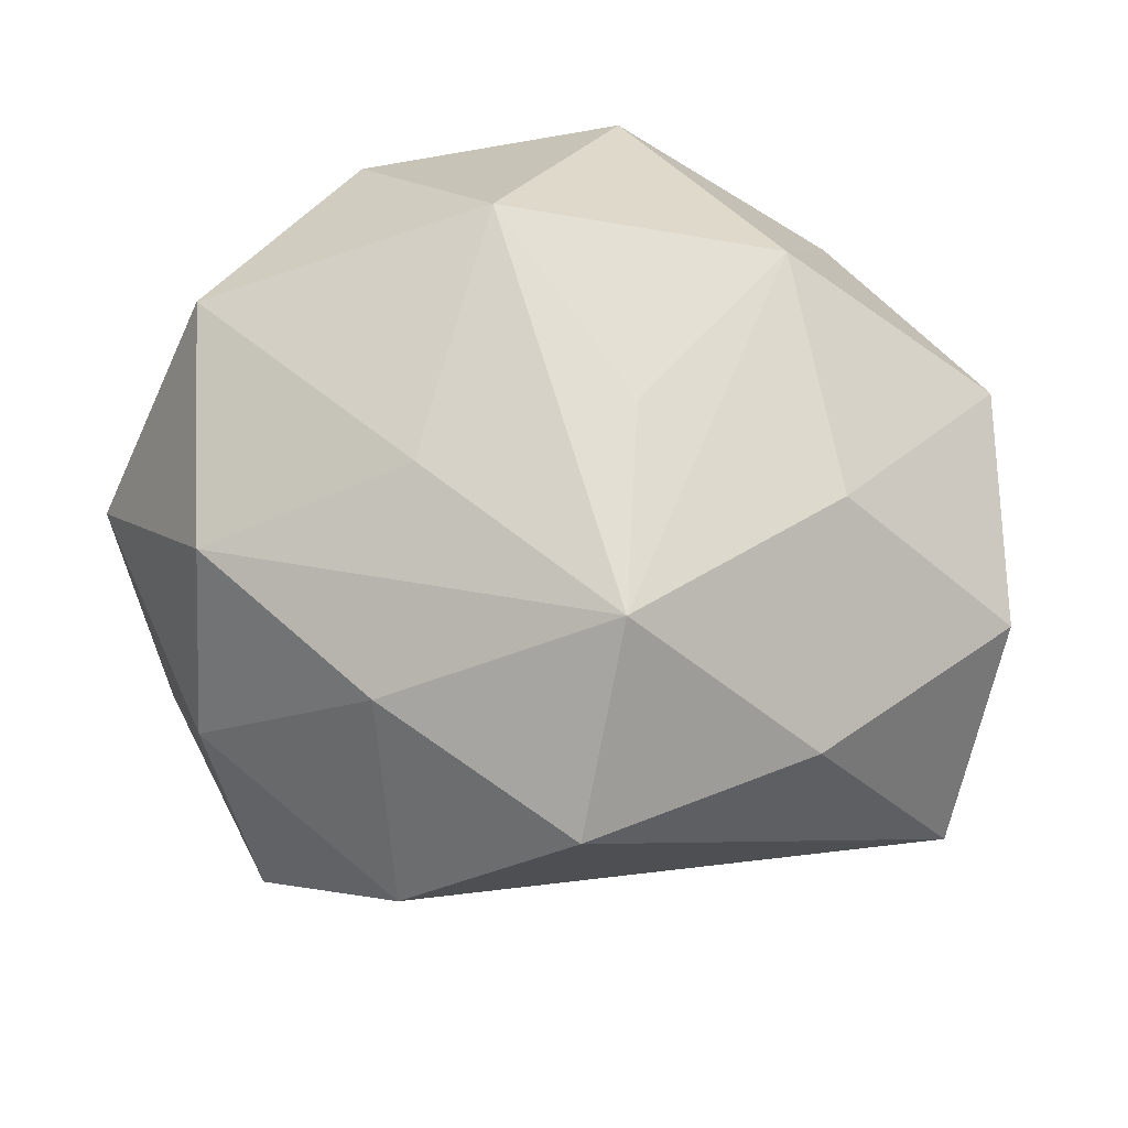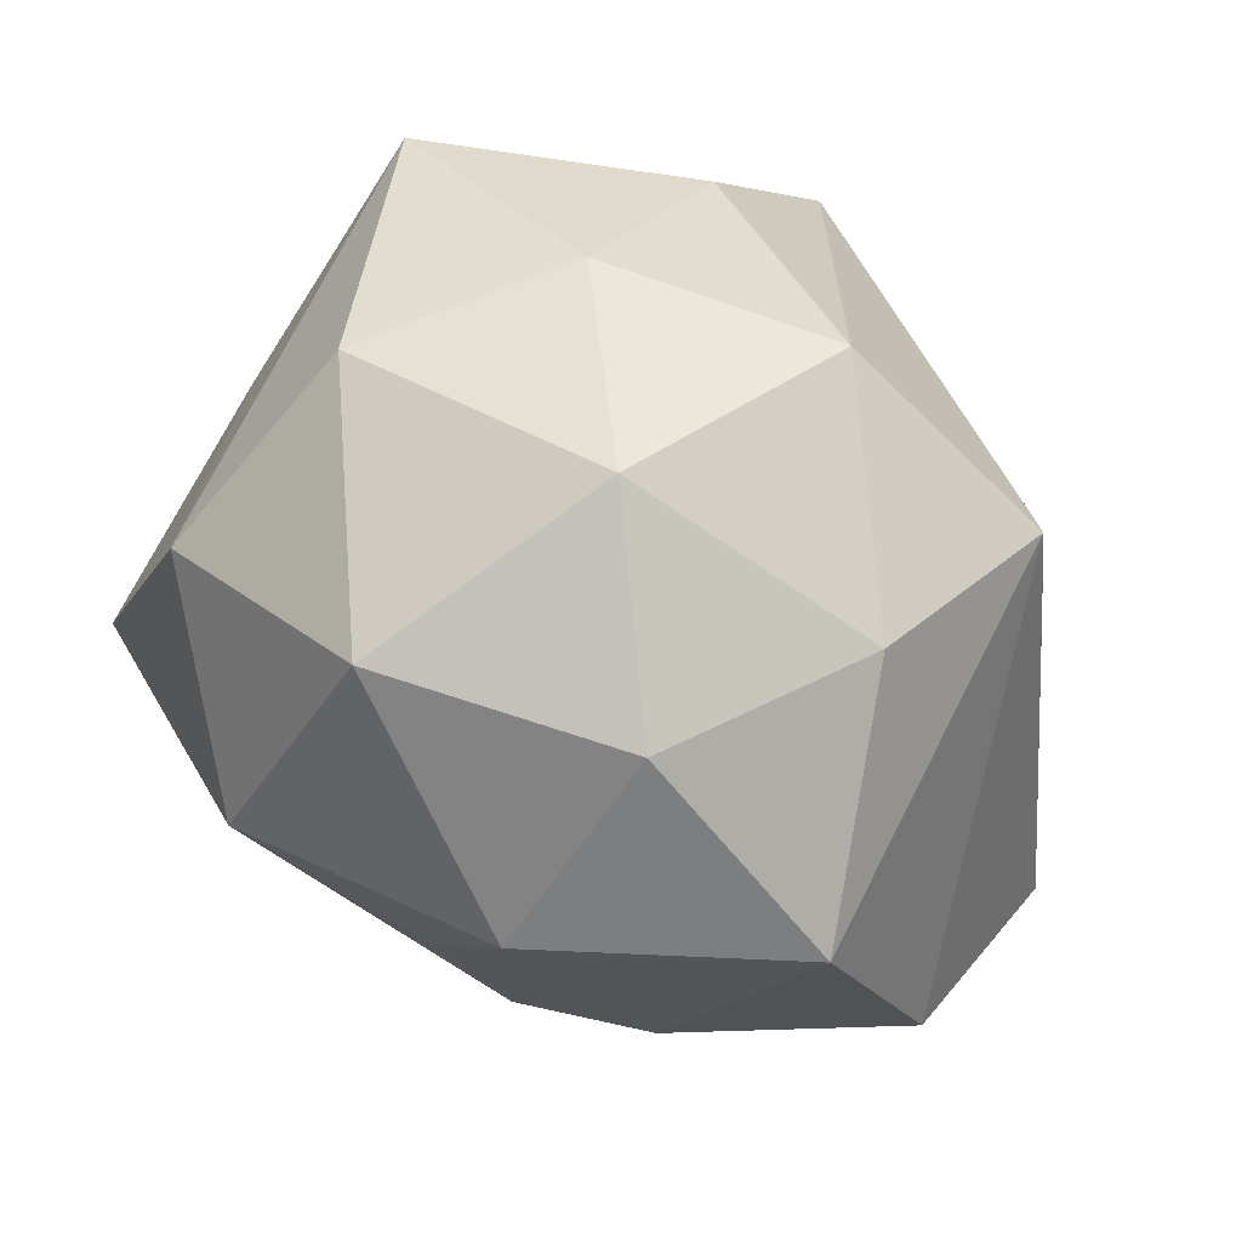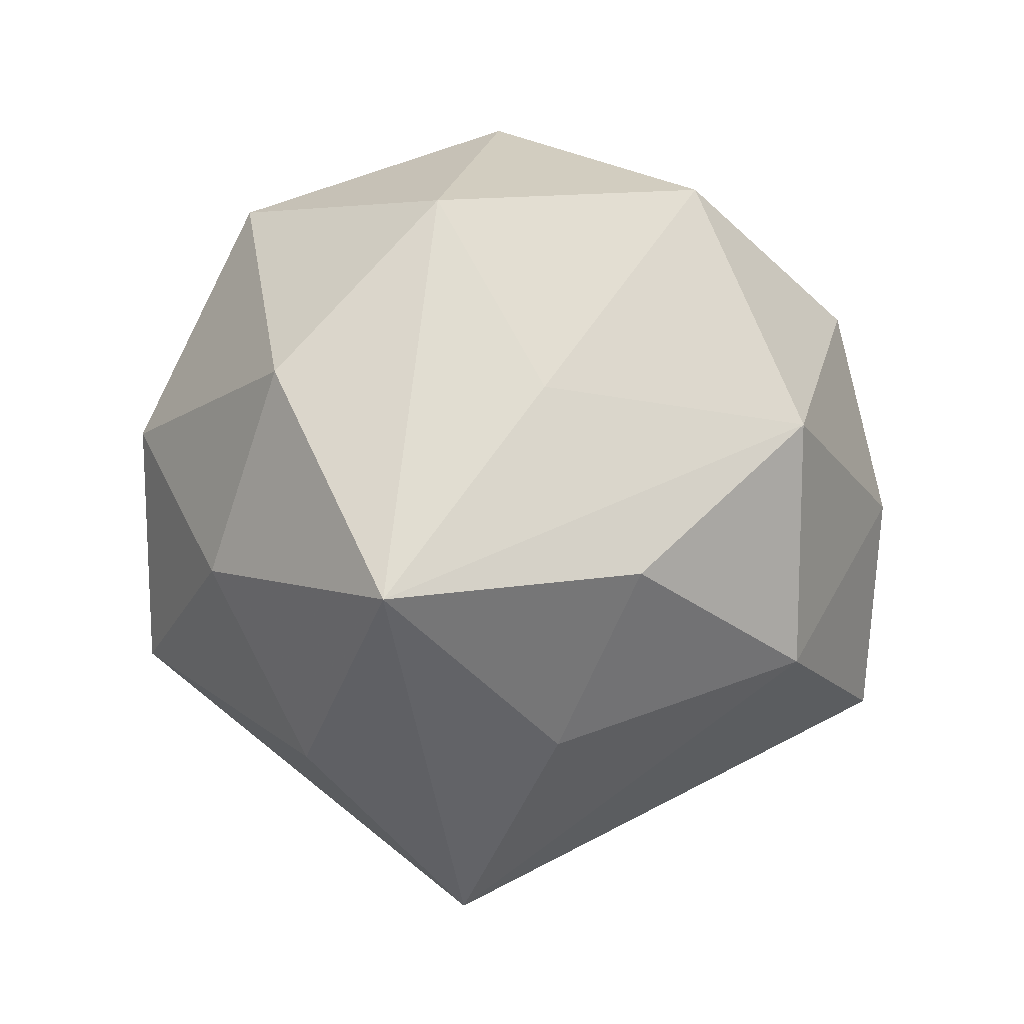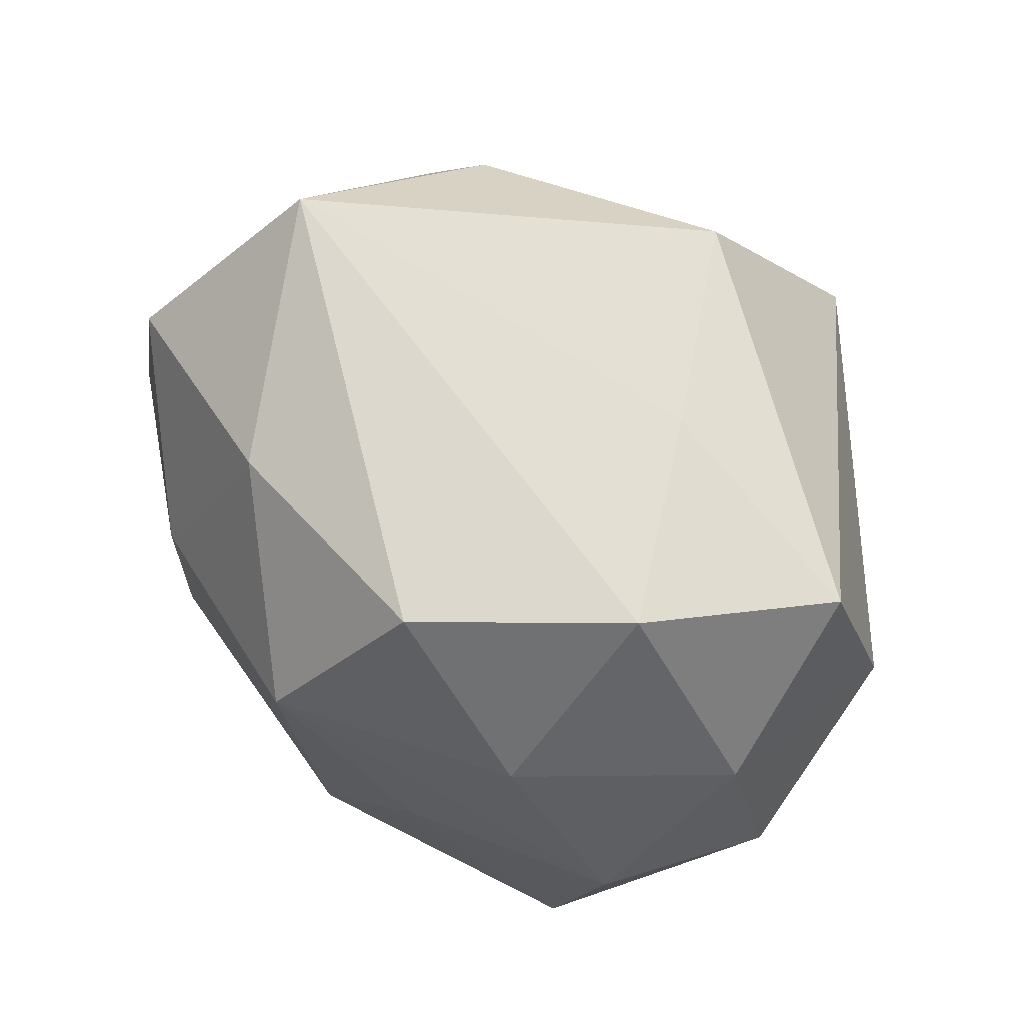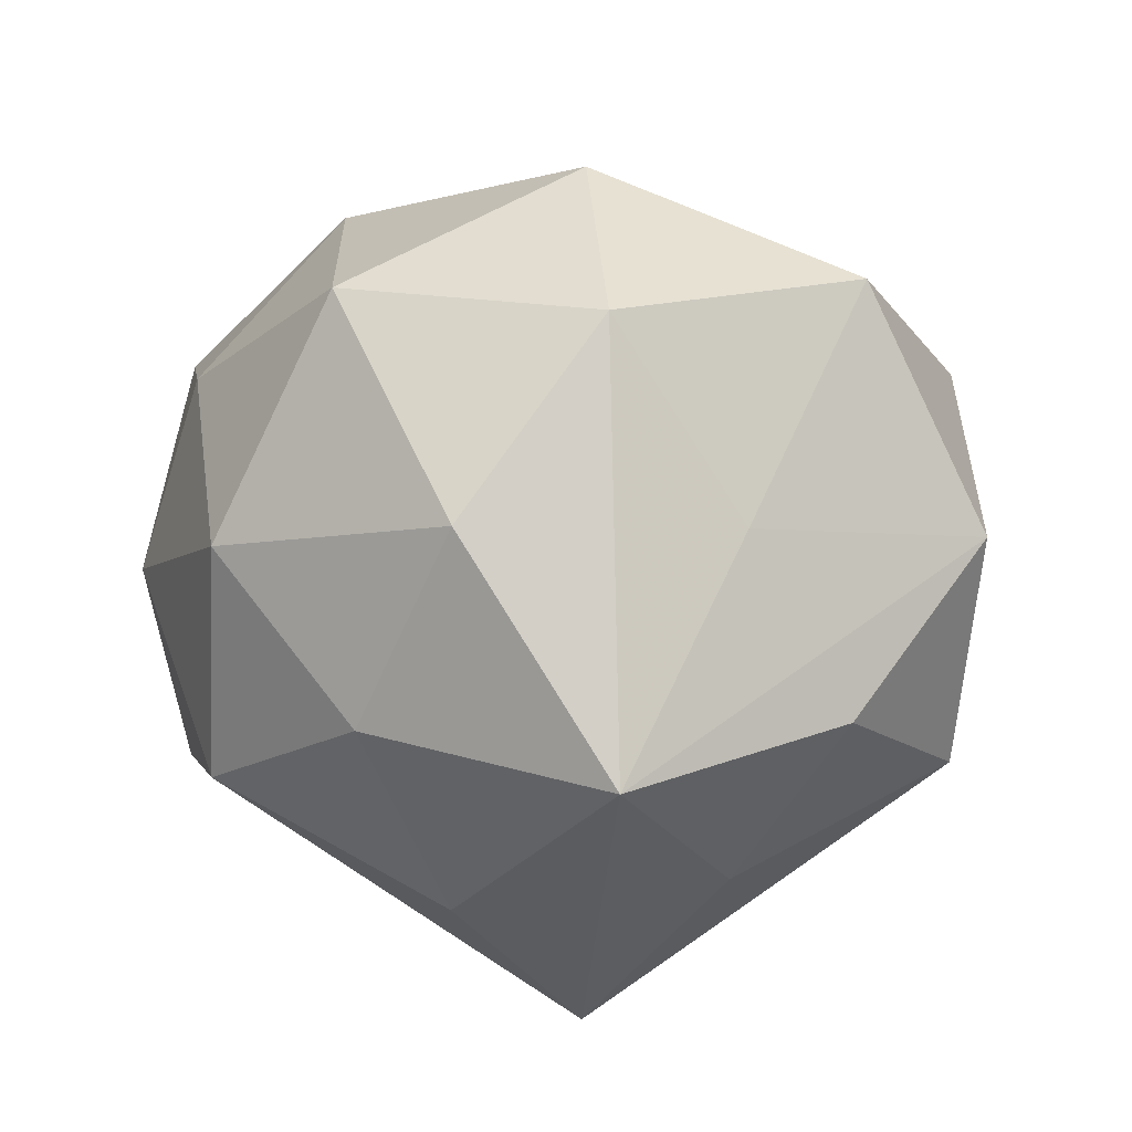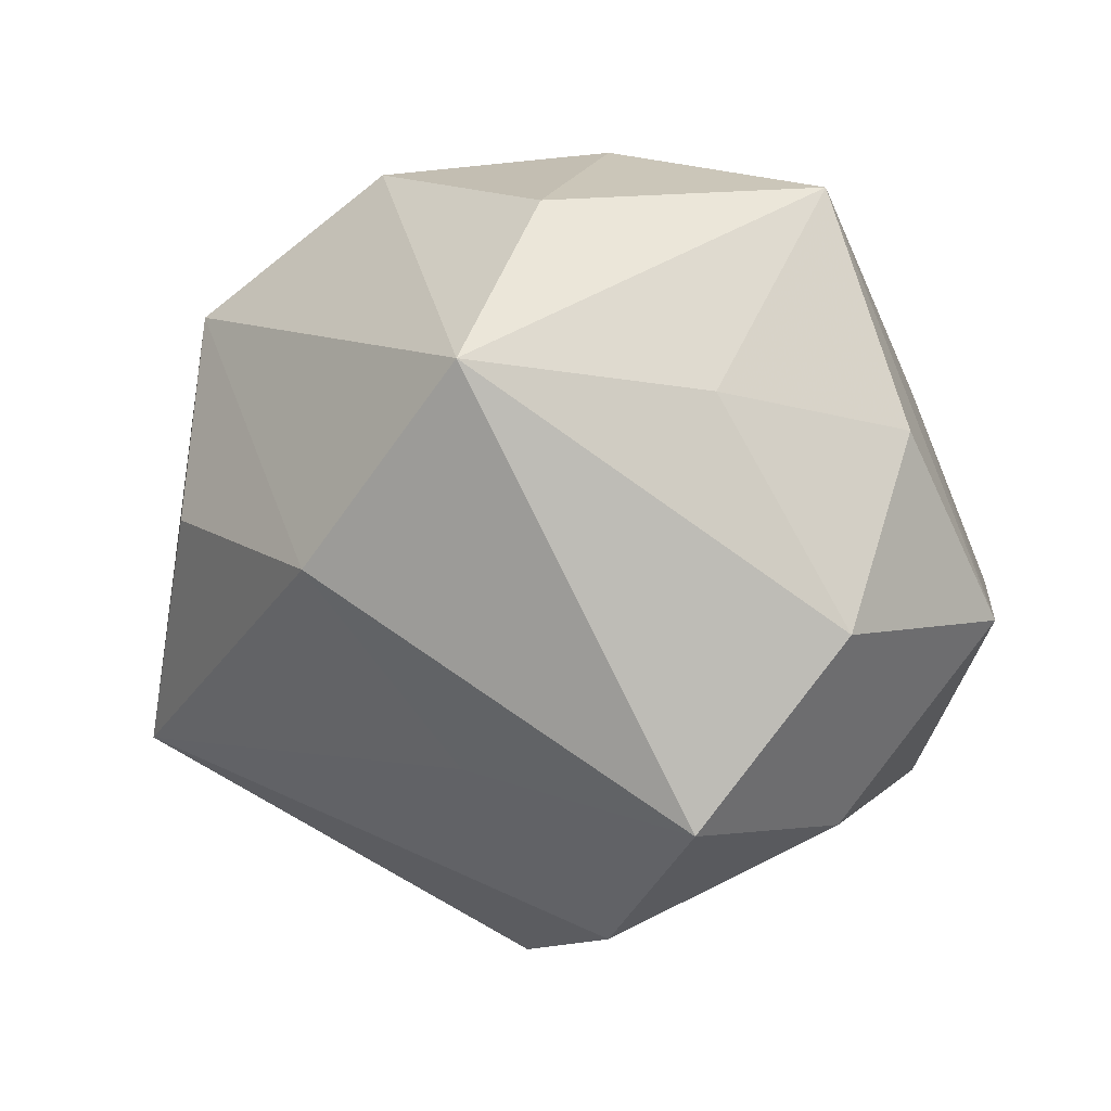
<metadata>
{"format":"obj","ext":"obj","renderer":"f3d","projection":"perspective","resolution":1024,"background":"white","views":[{"elev":46.5,"azim":8.4,"up":"+Z"},{"elev":58.3,"azim":44.0,"up":"+Y"},{"elev":0.0,"azim":-119.1,"up":"+Z"},{"elev":-75.6,"azim":138.8,"up":"+Y"},{"elev":14.1,"azim":-139.3,"up":"+Z"},{"elev":-5.8,"azim":-150.3,"up":"+Y"}]}
</metadata>
<code>
v 0.01083 -0.01331 0.03653
v -0.03462 -0.02836 0.02236
v -0.009794 0.04391 -0.00815
v -0.05055 -0.01184 0.008756
v -0.01423 0.01274 -0.04922
v 0.01487 0.04187 -0.01908
v 0.0129 -0.03664 0.02831
v 0.04901 -0.02422 -0.0176
v -0.007336 0.004101 0.04679
v -0.02927 -0.03632 -0.02505
v 0.04878 0.01217 0.01906
v 0.006989 -0.007905 -0.04622
v 0.03365 0.0003011 -0.03269
v 0.03646 0.02577 -0.02489
v -0.03918 0.0157 0.01291
v -0.04475 -0.01503 -0.01867
v 0.02776 0.03058 0.02258
v 0.0102 -0.05016 0.007245
v 0.03637 0.03233 -0.0006435
v -0.01328 -0.04106 0.01577
v 0.002477 0.03384 0.0358
v 0.02433 0.009963 0.03912
v -0.02599 0.02243 0.03496
v -0.02092 0.04077 0.01485
v -0.01159 -0.02222 0.03291
v 0.03398 -0.03519 0.008258
v -0.001916 -0.02895 -0.02799
v -0.01323 0.03331 -0.03017
v 0.05336 -0.01335 0.007769
v -0.03877 0.03576 -0.01076
v 0.01045 0.0448 0.008506
v -0.03894 -0.004703 0.0364
v -0.035 -0.03502 -0.0006229
v -0.01033 -0.04799 -0.009605
v 0.03376 -0.01485 0.027
v -0.04741 0.008033 -0.008089
v -0.03358 0.01071 -0.02807
f 14 8 13
f 34 8 18
f 35 7 26
f 26 18 8
f 7 18 26
f 19 11 14
f 12 10 5
f 12 13 8
f 12 5 14
f 14 13 12
f 14 5 6
f 6 19 14
f 4 30 36
f 33 10 34
f 33 2 4
f 22 7 35
f 35 11 22
f 21 9 22
f 25 2 7
f 7 9 25
f 23 9 21
f 7 2 20
f 20 18 7
f 34 18 20
f 20 33 34
f 2 33 20
f 29 11 35
f 35 26 29
f 29 26 8
f 29 8 14
f 14 11 29
f 11 19 17
f 21 22 17
f 17 22 11
f 34 10 27
f 10 12 27
f 27 8 34
f 27 12 8
f 5 30 28
f 28 6 5
f 3 28 30
f 6 28 3
f 37 30 5
f 37 36 30
f 1 9 7
f 7 22 1
f 1 22 9
f 2 25 32
f 32 25 9
f 9 23 32
f 4 2 32
f 24 23 21
f 30 23 24
f 24 3 30
f 19 6 31
f 31 17 19
f 21 17 31
f 6 3 31
f 31 24 21
f 3 24 31
f 36 37 16
f 4 36 16
f 5 10 16
f 16 37 5
f 16 33 4
f 10 33 16
f 15 23 30
f 15 32 23
f 15 30 4
f 4 32 15

</code>
